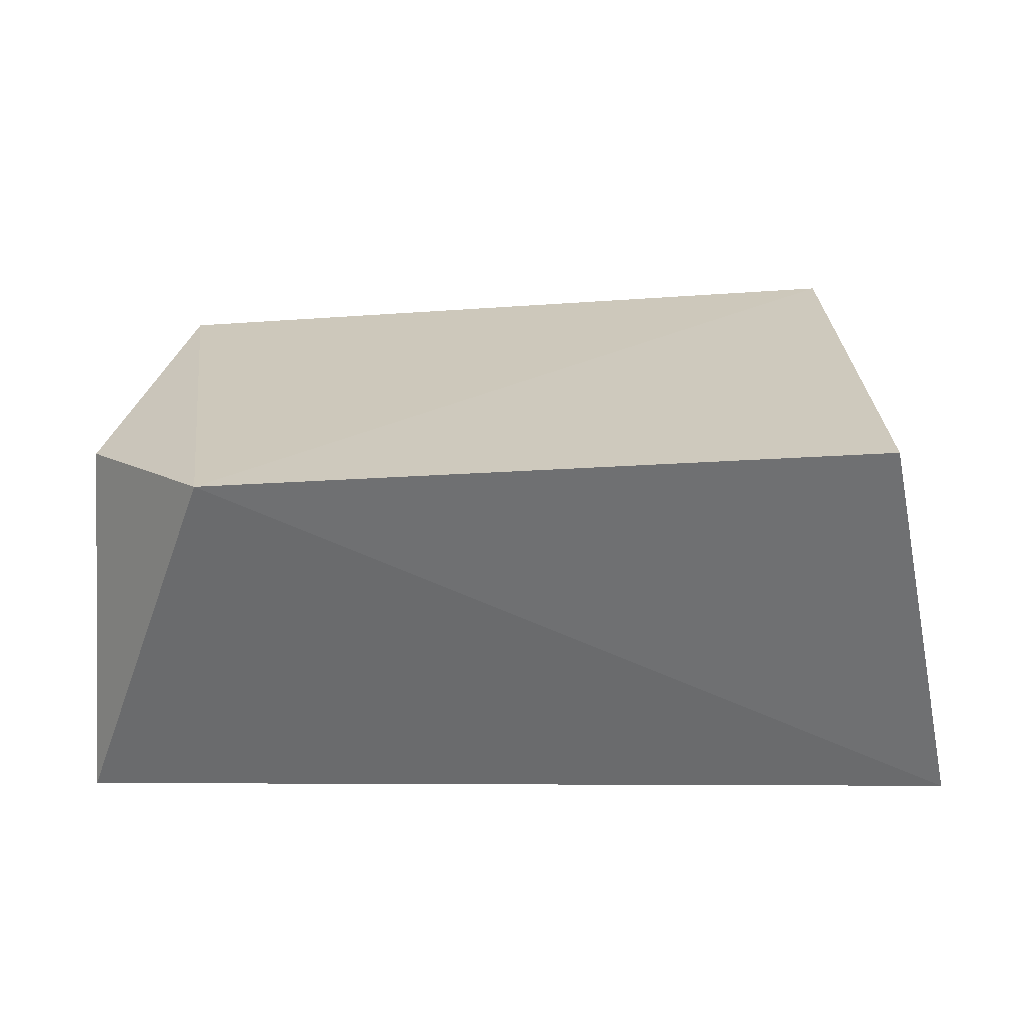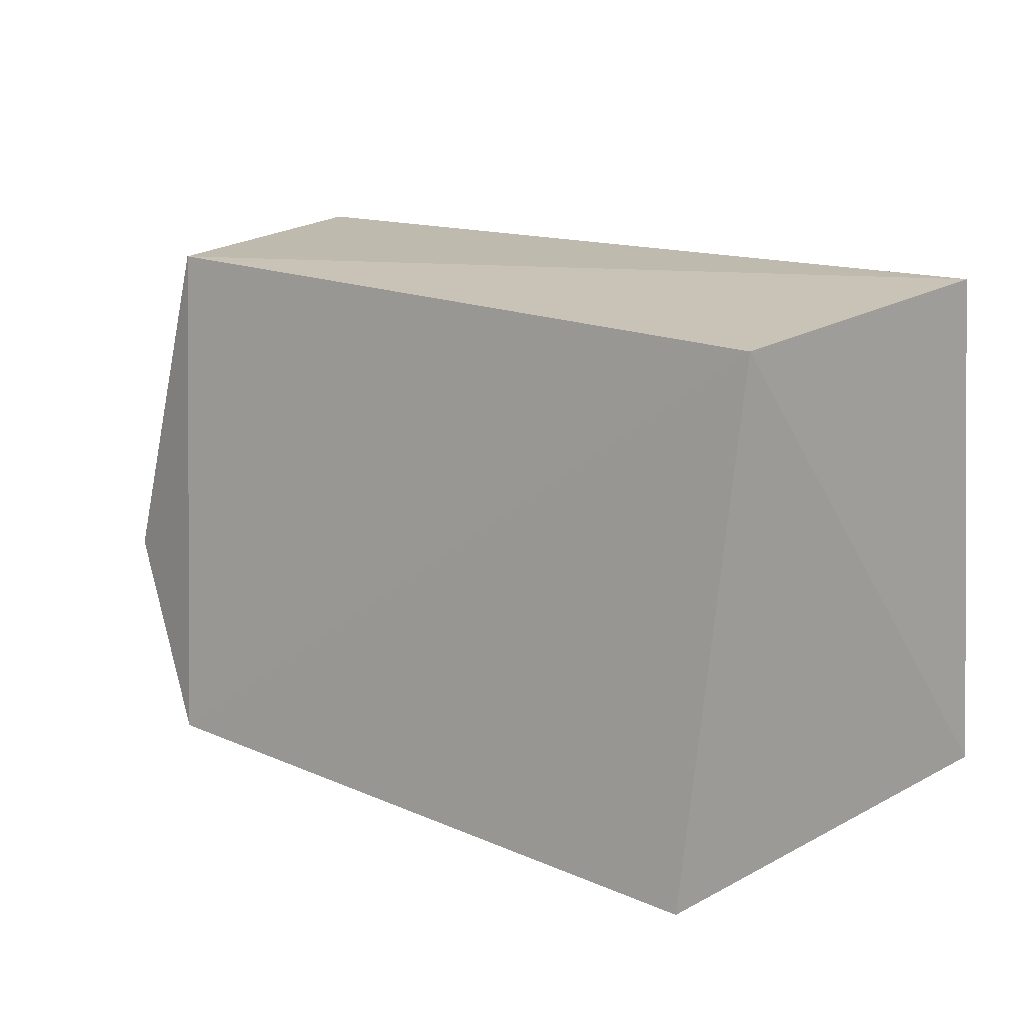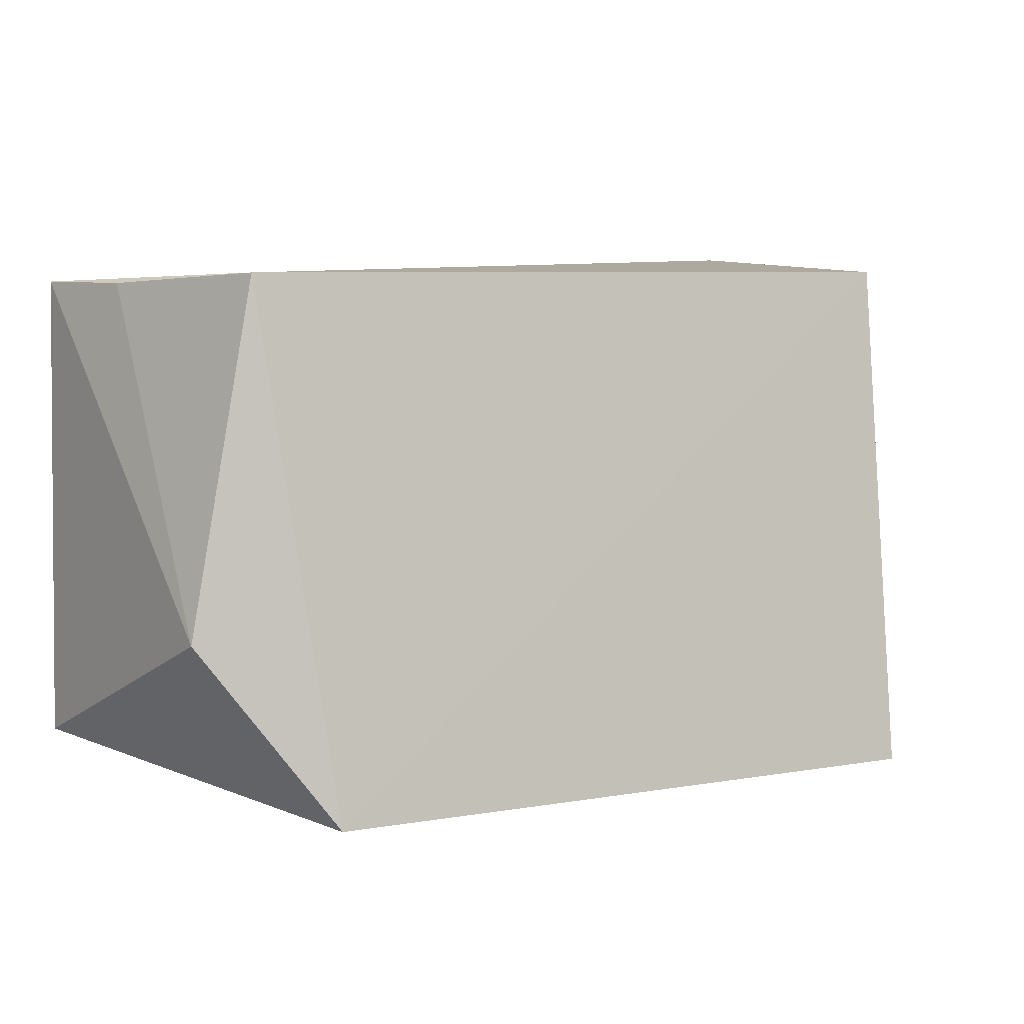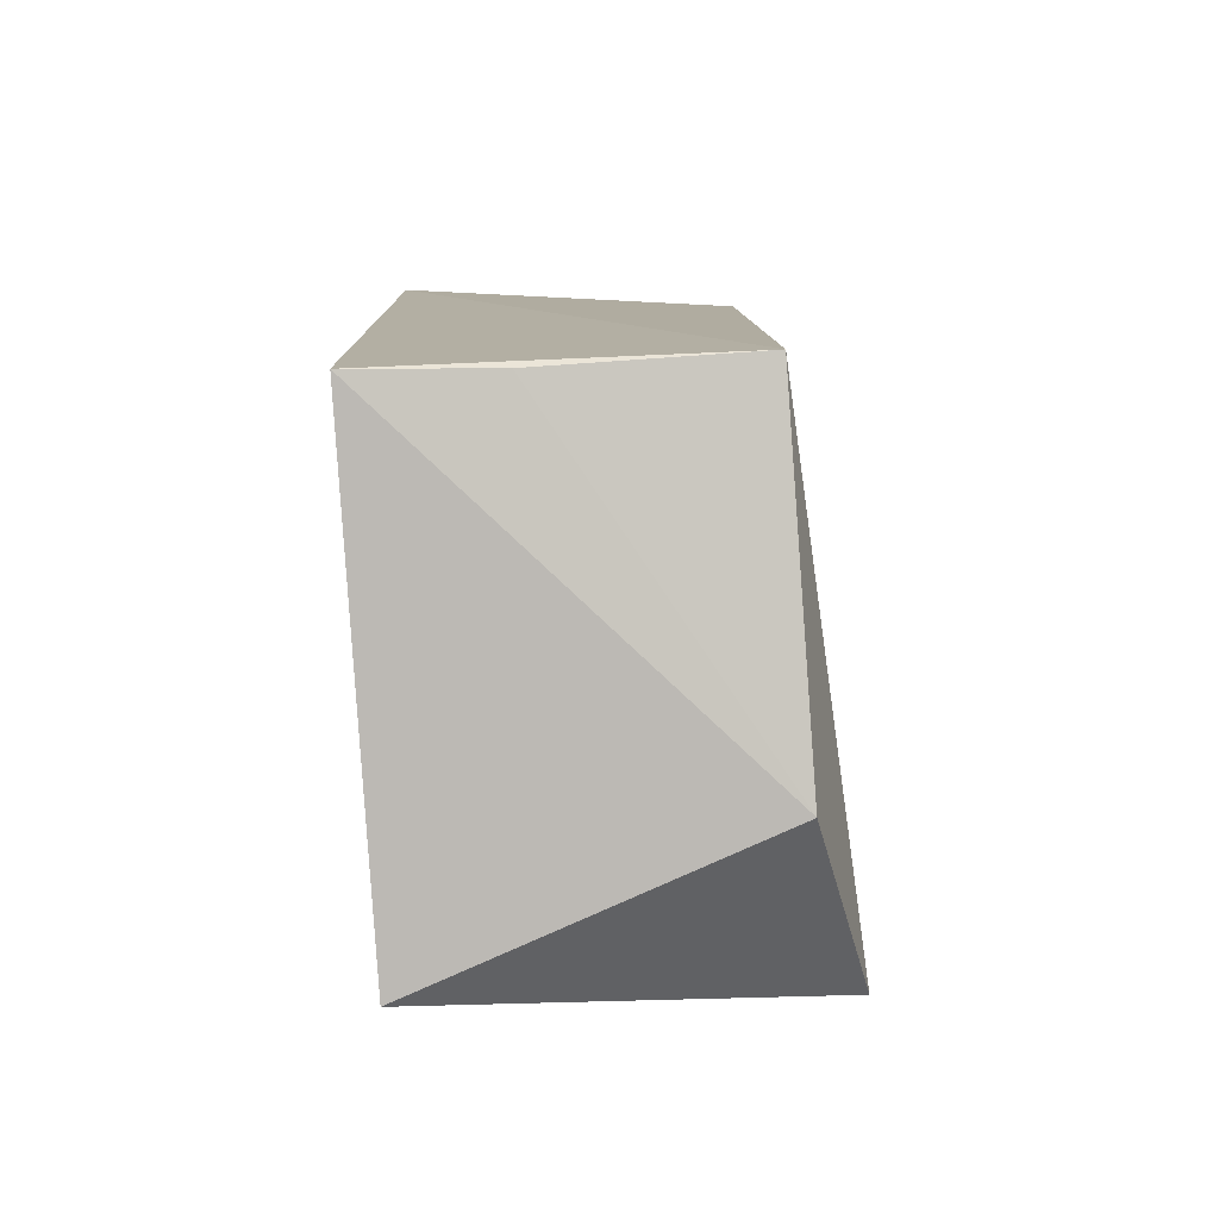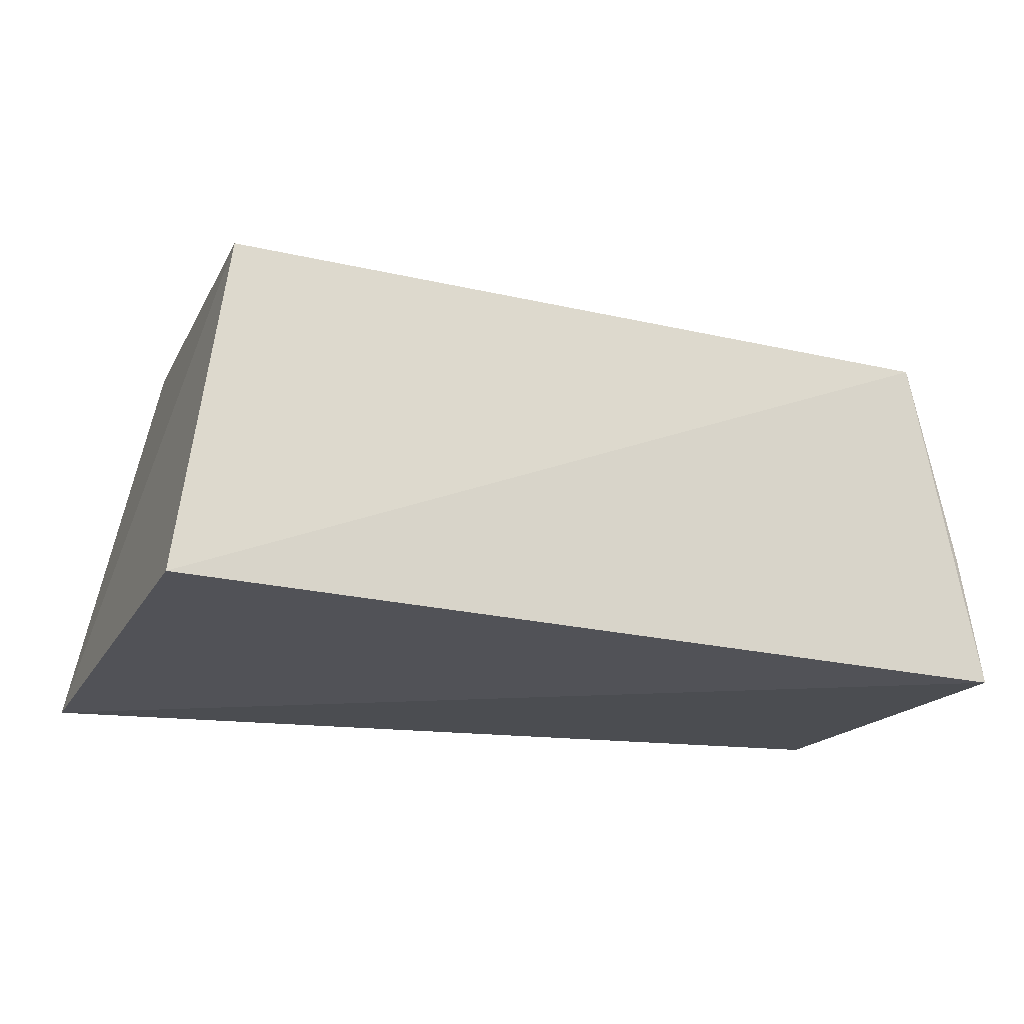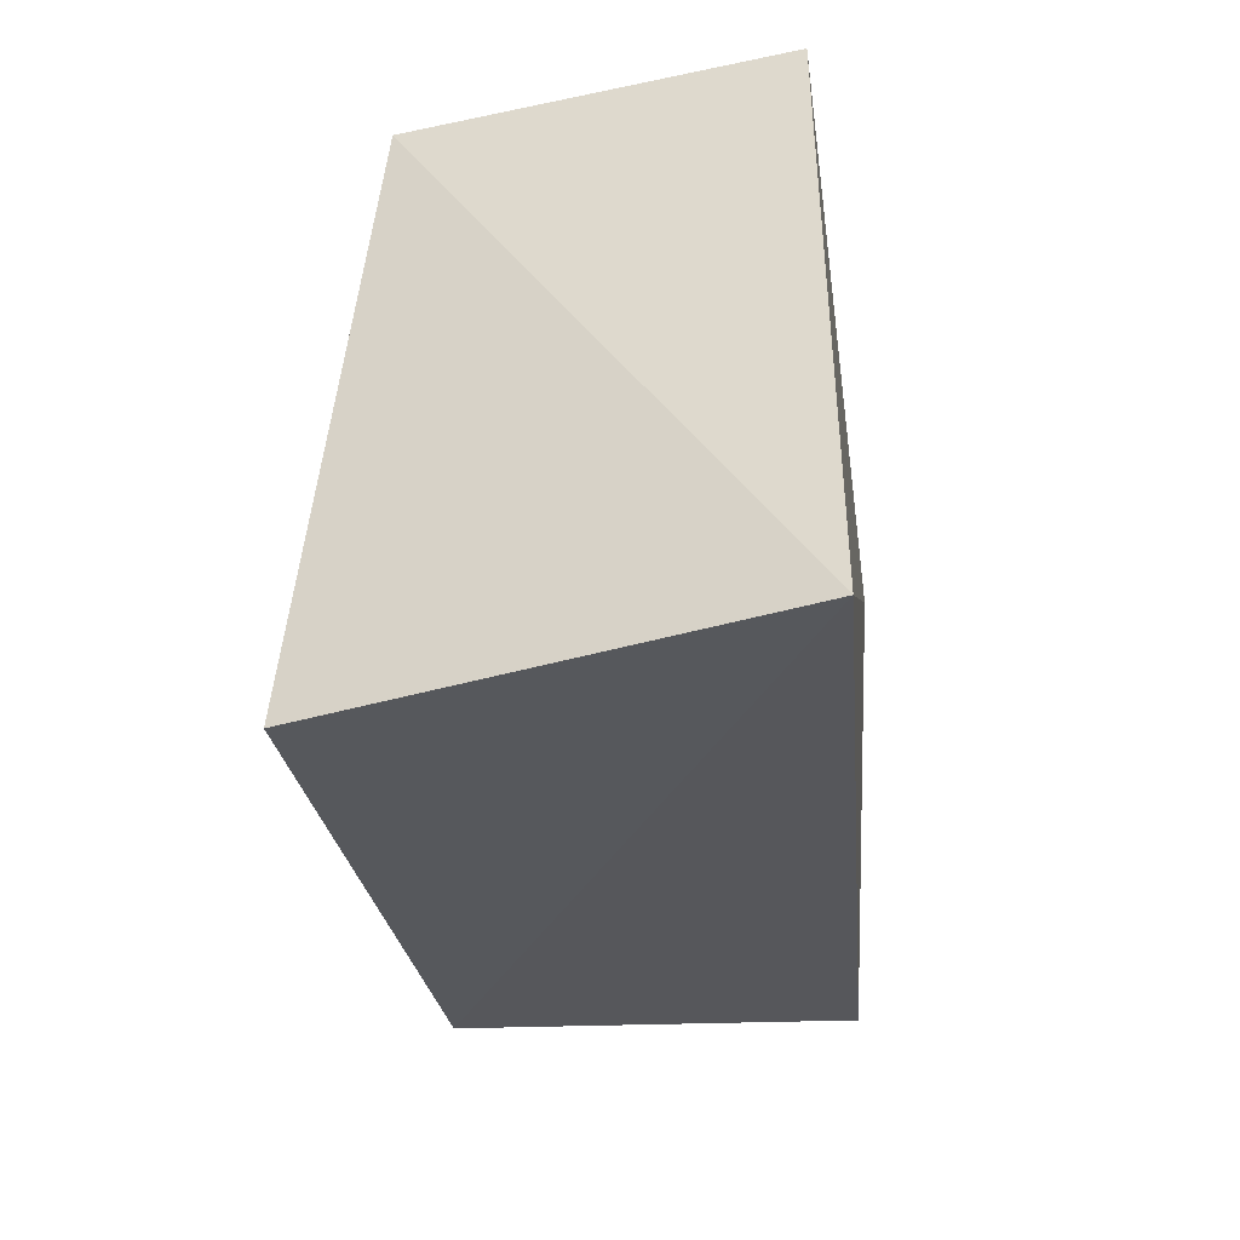
<metadata>
{"format":"obj","ext":"obj","renderer":"f3d","projection":"perspective","resolution":1024,"background":"white","views":[{"elev":31.0,"azim":-2.5,"up":"+Z"},{"elev":17.8,"azim":36.5,"up":"+Y"},{"elev":6.5,"azim":-32.6,"up":"+Y"},{"elev":9.5,"azim":-92.8,"up":"+Y"},{"elev":-19.4,"azim":161.2,"up":"+Z"},{"elev":-29.2,"azim":96.2,"up":"+Y"}]}
</metadata>
<code>
v 0.02149 0.09984 0.05121
v 0.02684 0.06594 0.02716
v 0.02481 0.1009 0.02809
v -0.03279 0.09915 0.02635
v -0.0247 0.06456 0.05438
v -0.02792 0.09973 0.049
v 0.02042 0.06387 0.05617
v -0.03404 0.06748 0.02833
v -0.03299 0.07664 0.05023
v -0.03135 0.09906 0.03514
f 1 2 3
f 3 2 4
f 6 1 3
f 6 3 4
f 6 5 1
f 7 5 2
f 7 2 1
f 7 1 5
f 8 4 2
f 8 2 5
f 9 4 8
f 9 8 5
f 9 5 6
f 10 9 6
f 10 6 4
f 10 4 9

</code>
